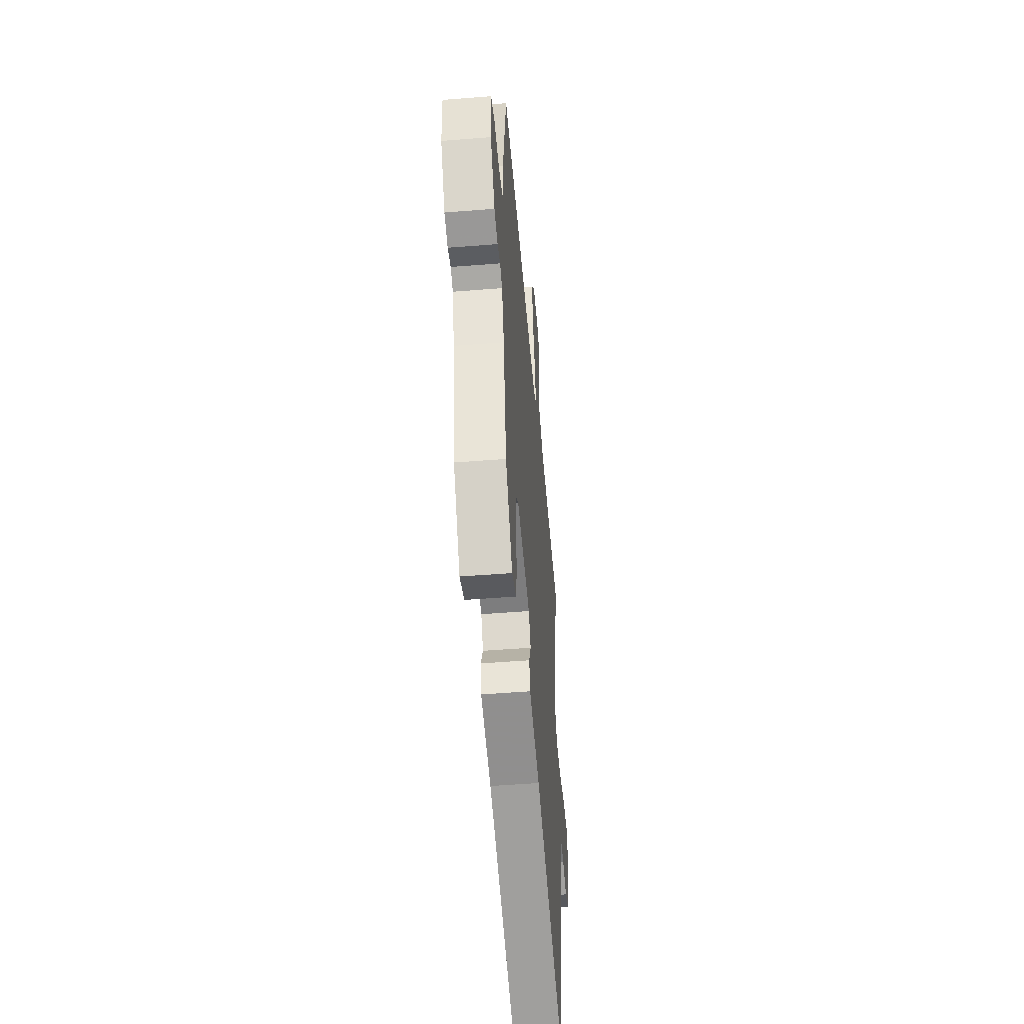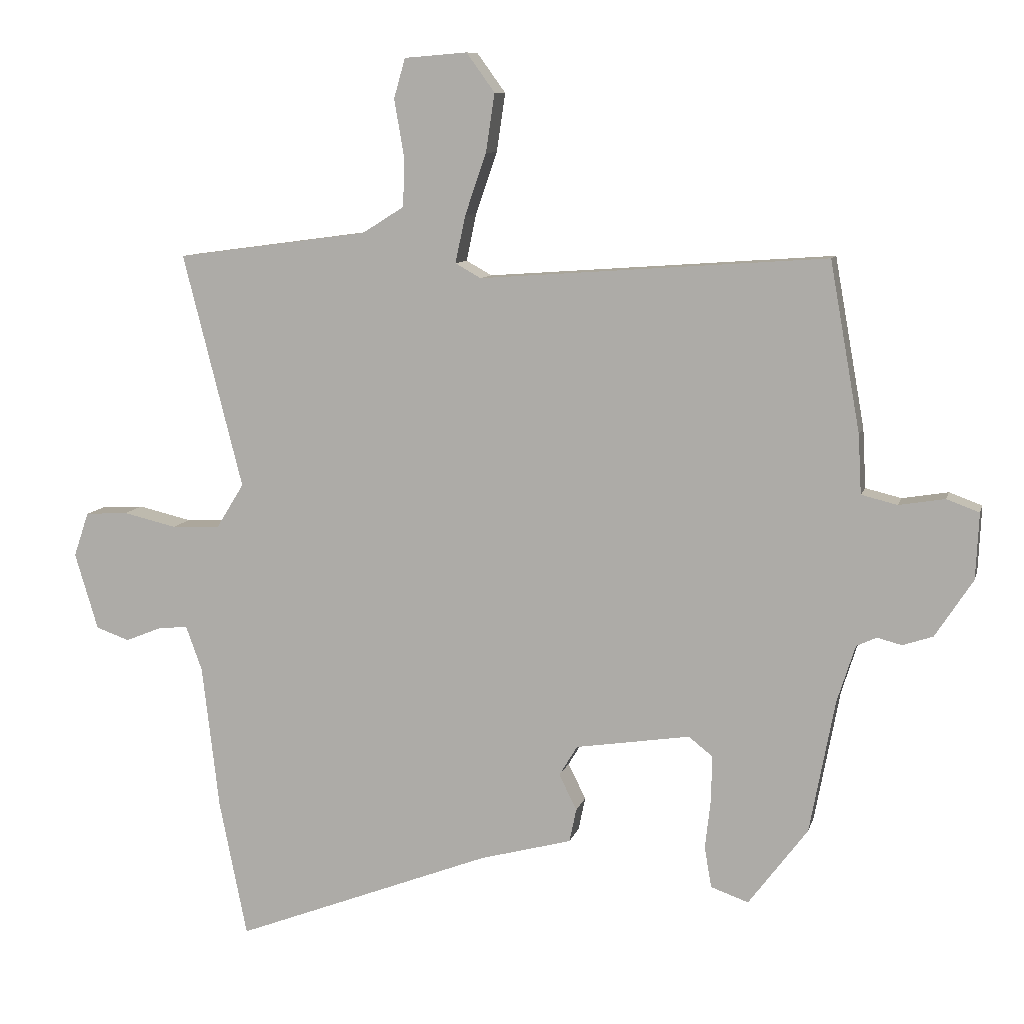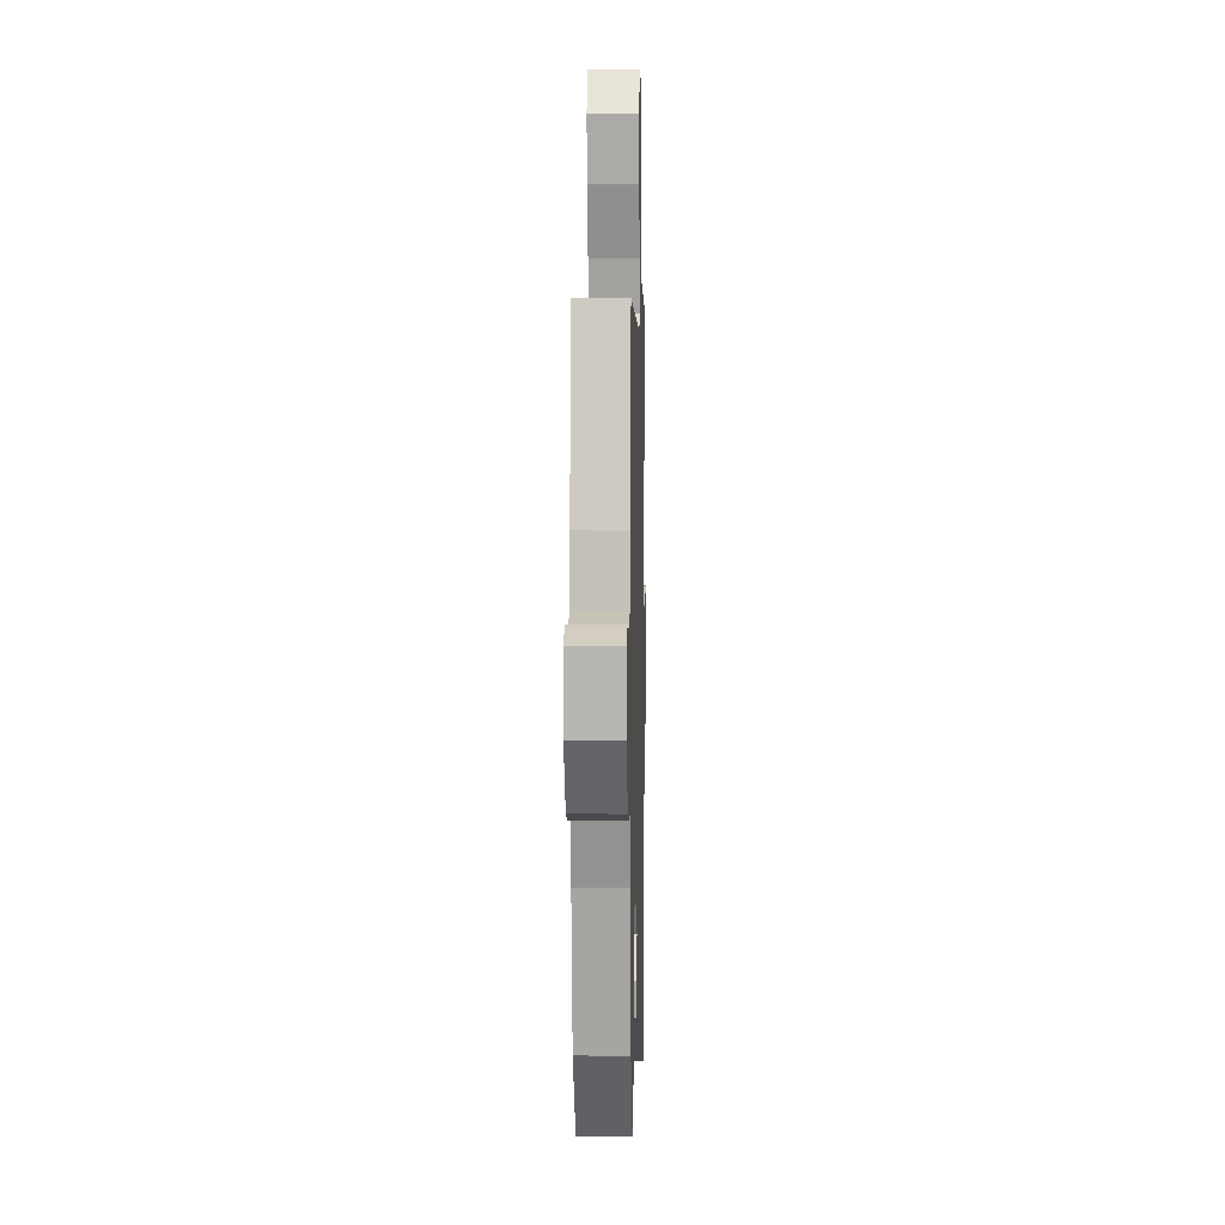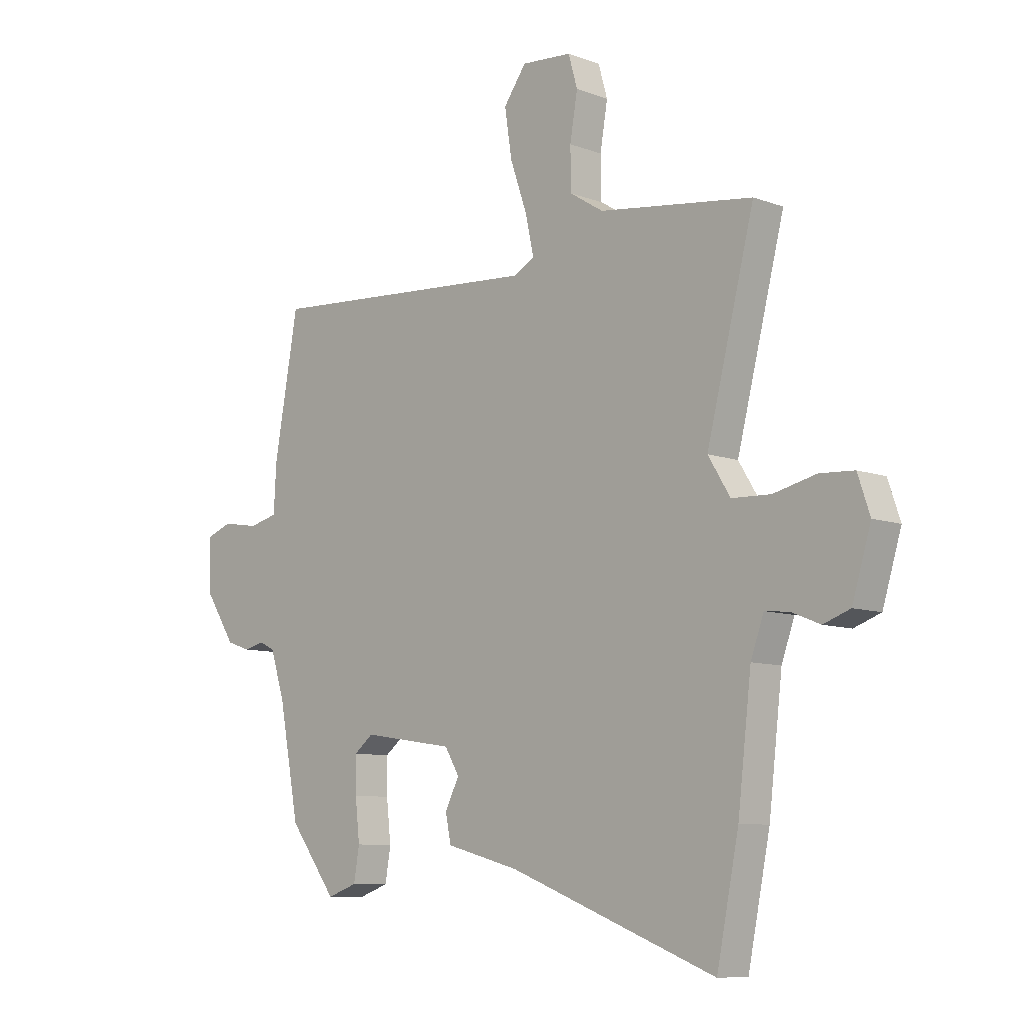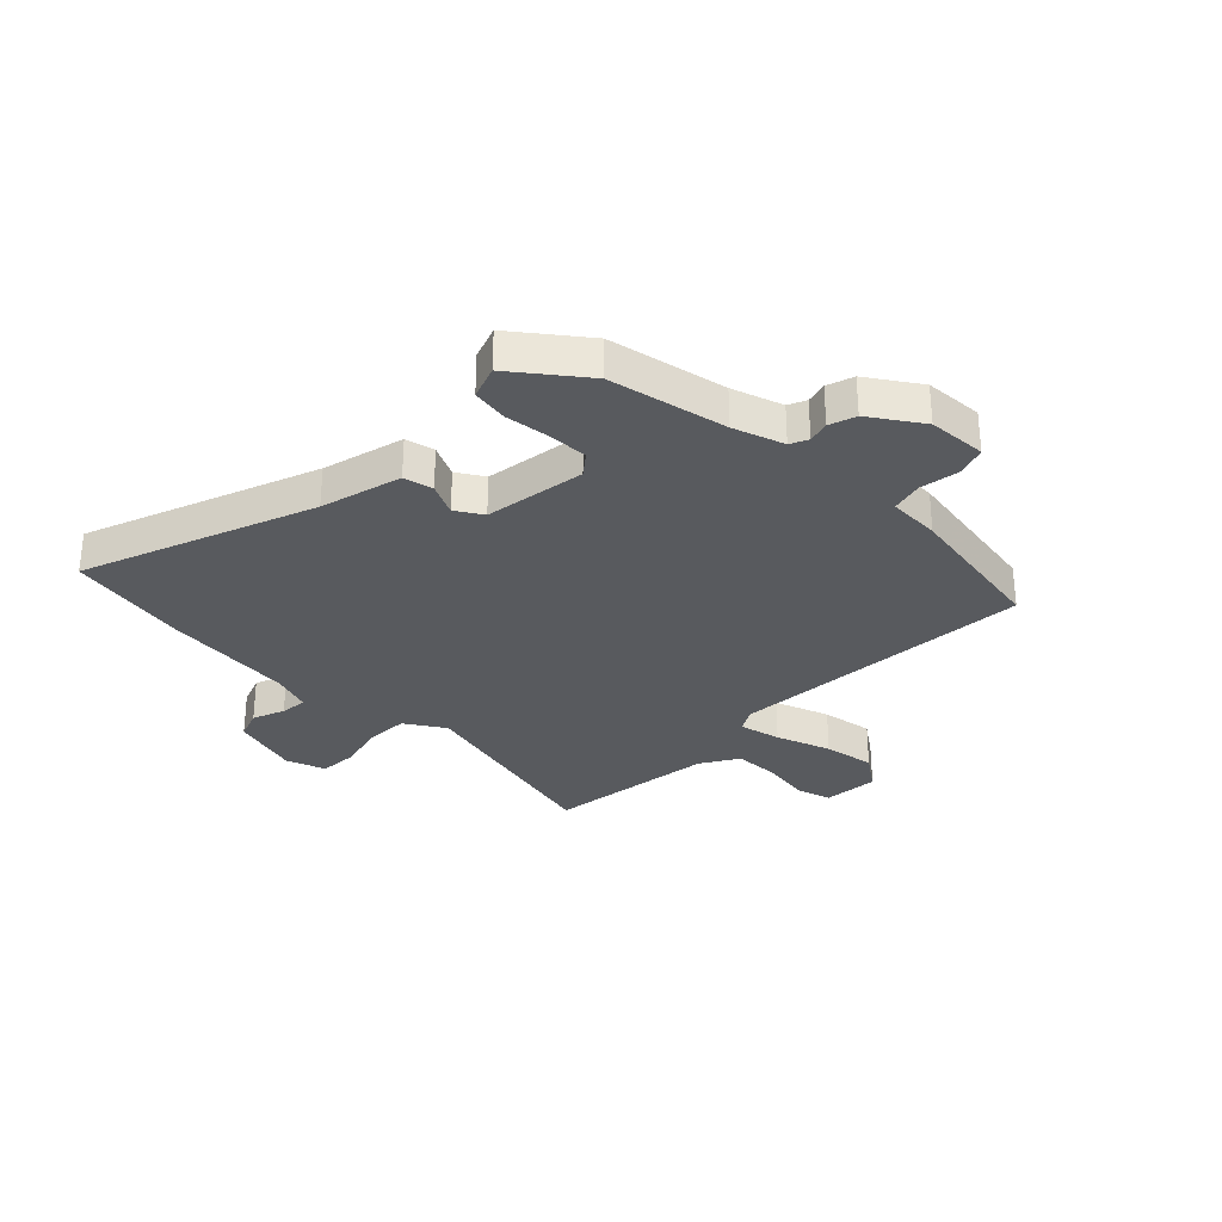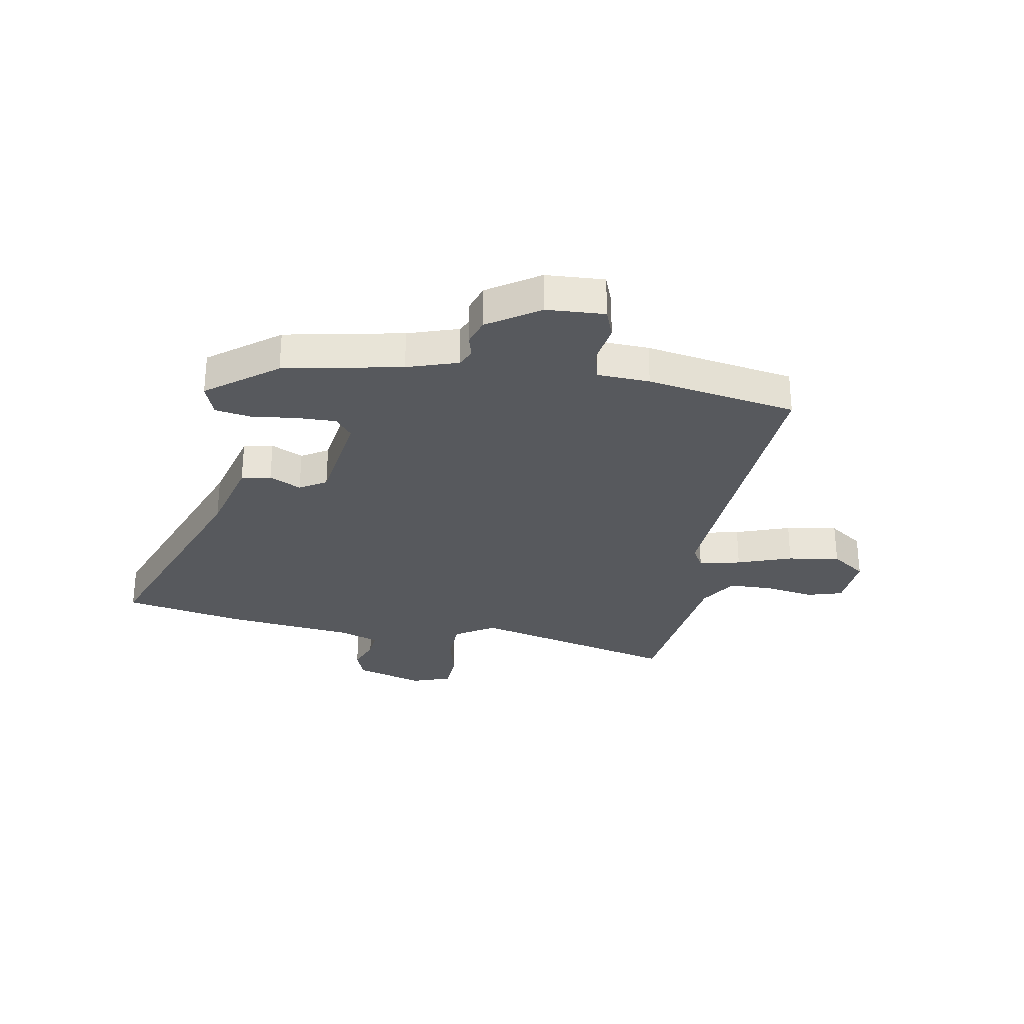
<metadata>
{"format":"obj","ext":"obj","renderer":"f3d","projection":"perspective","resolution":1024,"background":"white","views":[{"elev":-50.6,"azim":-85.0,"up":"+Z"},{"elev":9.2,"azim":-166.4,"up":"+Z"},{"elev":5.4,"azim":-88.5,"up":"+Z"},{"elev":-8.9,"azim":45.3,"up":"+Z"},{"elev":-30.8,"azim":-134.0,"up":"+Y"},{"elev":-29.3,"azim":-99.6,"up":"+Y"}]}
</metadata>
<code>
v 0.559 0.07 0.488
v 0.464 0.07 0.115
v 0.508 0.07 0.044
v 0.585 0.07 0.041
v 0.67 0.07 0.061
v 0.738 0.07 0.057
v 0.762 0.07 -0.014
v 0.725 0.07 -0.136
v 0.672 0.07 -0.155
v 0.615 0.07 -0.132
v 0.567 0.07 -0.127
v 0.541 0.07 -0.199
v 0.514 0.07 -0.429
v 0.47 0.07 -0.647
v 0.059 0.07 -0.489
v -0.087 0.07 -0.45
v -0.098 0.07 -0.397
v -0.07 0.07 -0.34
v -0.099 0.07 -0.292
v -0.281 0.07 -0.264
v -0.319 0.07 -0.294
v -0.318 0.07 -0.364
v -0.309 0.07 -0.445
v -0.32 0.07 -0.51
v -0.38 0.07 -0.531
v -0.474 0.07 -0.406
v -0.514 0.07 -0.194
v -0.543 0.07 -0.103
v -0.575 0.07 -0.088
v -0.614 0.07 -0.098
v -0.662 0.07 -0.082
v -0.722 0.07 0.01
v -0.727 0.07 0.115
v -0.675 0.07 0.134
v -0.602 0.07 0.122
v -0.545 0.07 0.136
v -0.54 0.07 0.23
v -0.492 0.07 0.499
v 0.06 0.07 0.46
v 0.101 0.07 0.483
v 0.085 0.07 0.558
v 0.051 0.07 0.656
v 0.037 0.07 0.749
v 0.082 0.07 0.811
v 0.182 0.07 0.803
v 0.2 0.07 0.74
v 0.185 0.07 0.652
v 0.186 0.07 0.571
v 0.253 0.07 0.529
v 0.559 0 0.488
v 0.464 0 0.115
v 0.508 0 0.044
v 0.585 0 0.041
v 0.67 0 0.061
v 0.738 0 0.057
v 0.762 0 -0.014
v 0.725 0 -0.136
v 0.672 0 -0.155
v 0.615 0 -0.132
v 0.567 0 -0.127
v 0.541 0 -0.199
v 0.514 0 -0.429
v 0.47 0 -0.647
v 0.059 0 -0.489
v -0.087 0 -0.45
v -0.098 0 -0.397
v -0.07 0 -0.34
v -0.099 0 -0.292
v -0.281 0 -0.264
v -0.319 0 -0.294
v -0.318 0 -0.364
v -0.309 0 -0.445
v -0.32 0 -0.51
v -0.38 0 -0.531
v -0.474 0 -0.406
v -0.514 0 -0.194
v -0.543 0 -0.103
v -0.575 0 -0.088
v -0.614 0 -0.098
v -0.662 0 -0.082
v -0.722 0 0.01
v -0.727 0 0.115
v -0.675 0 0.134
v -0.602 0 0.122
v -0.545 0 0.136
v -0.54 0 0.23
v -0.492 0 0.499
v 0.06 0 0.46
v 0.101 0 0.483
v 0.085 0 0.558
v 0.051 0 0.656
v 0.037 0 0.749
v 0.082 0 0.811
v 0.182 0 0.803
v 0.2 0 0.74
v 0.185 0 0.652
v 0.186 0 0.571
v 0.253 0 0.529
f 45 46 47
f 44 45 47
f 43 44 47
f 42 43 47
f 41 42 47
f 40 41 47 48
f 36 37 38 39
f 33 34 35
f 32 33 35
f 31 32 35
f 30 31 35
f 29 30 35
f 28 29 35 36
f 27 28 36 39
f 25 26 27
f 24 25 27
f 23 24 27
f 22 23 27
f 21 22 27
f 27 39 40
f 21 27 40
f 20 21 40
f 15 16 17 18
f 15 18 19
f 14 15 19
f 13 14 19
f 12 13 19
f 40 48 49
f 20 40 49
f 19 20 49
f 12 19 49
f 11 12 49
f 8 9 10
f 7 8 10
f 6 7 10
f 5 6 10
f 4 5 10
f 49 1 2
f 11 49 2
f 3 4 10 11
f 2 3 11
f 96 95 94
f 96 94 93
f 96 93 92
f 96 92 91
f 96 91 90
f 97 96 90 89
f 88 87 86 85
f 84 83 82
f 84 82 81
f 84 81 80
f 84 80 79
f 84 79 78
f 85 84 78 77
f 88 85 77 76
f 76 75 74
f 76 74 73
f 76 73 72
f 76 72 71
f 76 71 70
f 89 88 76
f 89 76 70
f 89 70 69
f 67 66 65 64
f 68 67 64
f 68 64 63
f 68 63 62
f 68 62 61
f 98 97 89
f 98 89 69
f 98 69 68
f 98 68 61
f 98 61 60
f 59 58 57
f 59 57 56
f 59 56 55
f 59 55 54
f 59 54 53
f 51 50 98
f 51 98 60
f 60 59 53 52
f 60 52 51
f 1 50 51 2
f 2 51 52 3
f 3 52 53 4
f 4 53 54 5
f 5 54 55 6
f 6 55 56 7
f 7 56 57 8
f 8 57 58 9
f 9 58 59 10
f 10 59 60 11
f 11 60 61 12
f 12 61 62 13
f 13 62 63 14
f 14 63 64 15
f 15 64 65 16
f 16 65 66 17
f 17 66 67 18
f 18 67 68 19
f 19 68 69 20
f 20 69 70 21
f 21 70 71 22
f 22 71 72 23
f 23 72 73 24
f 24 73 74 25
f 25 74 75 26
f 26 75 76 27
f 27 76 77 28
f 28 77 78 29
f 29 78 79 30
f 30 79 80 31
f 31 80 81 32
f 32 81 82 33
f 33 82 83 34
f 34 83 84 35
f 35 84 85 36
f 36 85 86 37
f 37 86 87 38
f 38 87 88 39
f 39 88 89 40
f 40 89 90 41
f 41 90 91 42
f 42 91 92 43
f 43 92 93 44
f 44 93 94 45
f 45 94 95 46
f 46 95 96 47
f 47 96 97 48
f 48 97 98 49
f 49 98 50 1

</code>
